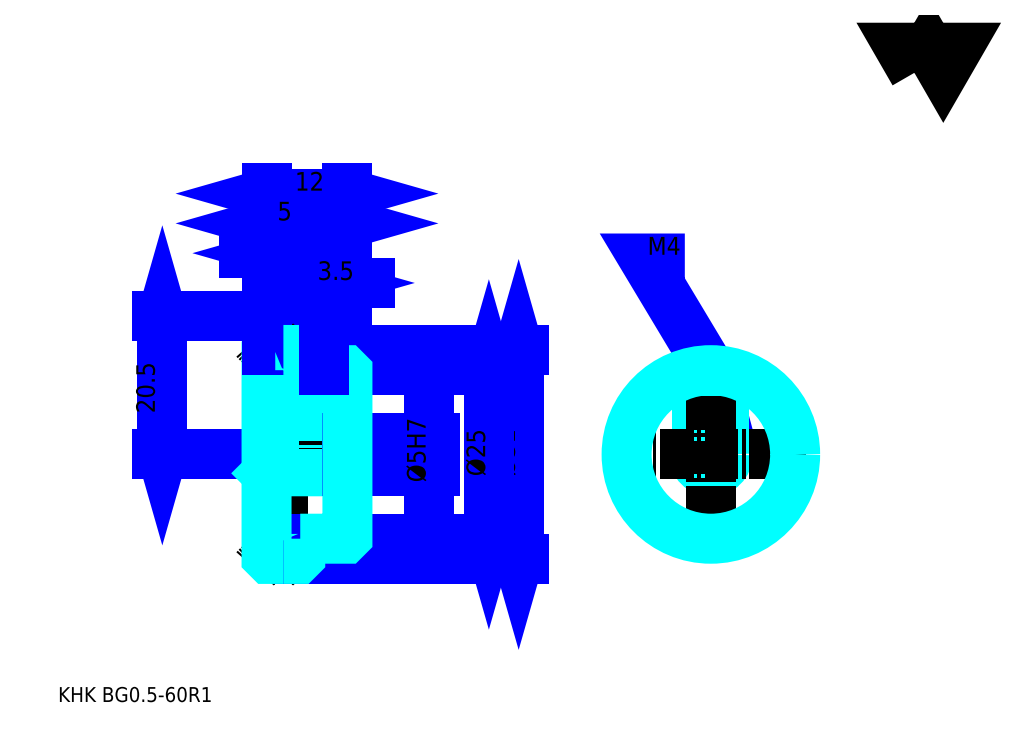
<metadata>
{"format":"dxf","ext":"dxf","renderer":"ezdxf+matplotlib","layout":"modelspace","background":"white","min_lineweight":24,"dpi":150}
</metadata>
<code>
0
SECTION
2
ENTITIES
0
TEXT
8
0
10
5.522
20
6.075
40
2.209
41
1
1
KHK BG0.5-60R1
7
KANJI
50
0
51
0
0
TEXT
8
0
10
5.522
20
2.761
40
2.209
41
1
1

7
KANJI
50
0
51
0
0
TEXT
8
0
10
5.522
20
99.4
40
2.485
41
1
1

7
KANJI
50
0
51
0
0
POLYLINE
8
0
66
     1
70
     2
0
VERTEX
8
0
10
132.5
20
99.4
0
VERTEX
8
0
10
130.4
20
103.1
0
VERTEX
8
0
10
139
20
103.1
0
VERTEX
8
0
10
136.8
20
99.4
0
VERTEX
8
0
10
134.7
20
103.1
0
VERTEX
8
0
10
132.5
20
99.4
0
SEQEND
0
LINE
8
DASHDOT
10
38.1
20
63.3
11
39.79
21
63.3
0
LINE
8
DASHDOT
10
38.95
20
64.96
11
38.95
21
25.64
0
LINE
8
0
10
73.85
20
58.3
11
73.85
21
27.3
0
POLYLINE
8
0
66
     1
70
     2
0
VERTEX
8
0
10
74.4
20
56.37
0
VERTEX
8
0
10
73.85
20
58.3
0
VERTEX
8
0
10
73.3
20
56.37
0
SEQEND
0
POLYLINE
8
0
66
     1
70
     2
0
VERTEX
8
0
10
73.3
20
29.23
0
VERTEX
8
0
10
73.85
20
27.3
0
VERTEX
8
0
10
74.4
20
29.23
0
SEQEND
0
LINE
8
0
10
48.45
20
58.3
11
74.68
21
58.3
0
LINE
8
0
10
48.45
20
27.3
11
74.68
21
27.3
0
TEXT
8
0
10
73.3
20
39.55
40
2.761
41
1
1
%%c31
7
KANJI
50
90
51
0
0
LINE
8
0
10
20.99
20
42.8
11
20.99
21
63.3
0
POLYLINE
8
0
66
     1
70
     2
0
VERTEX
8
0
10
20.43
20
44.73
0
VERTEX
8
0
10
20.99
20
42.8
0
VERTEX
8
0
10
21.54
20
44.73
0
SEQEND
0
POLYLINE
8
0
66
     1
70
     2
0
VERTEX
8
0
10
21.54
20
61.37
0
VERTEX
8
0
10
20.99
20
63.3
0
VERTEX
8
0
10
20.43
20
61.37
0
SEQEND
0
LINE
8
0
10
36.45
20
42.8
11
20.16
21
42.8
0
LINE
8
0
10
38.1
20
63.3
11
20.16
21
63.3
0
TEXT
8
0
10
19.88
20
48.91
40
2.761
41
1
1
20.5
7
KANJI
50
90
51
0
0
LINE
8
0
10
41.45
20
77.07
11
48.45
21
77.07
0
POLYLINE
8
0
66
     1
70
     2
0
VERTEX
8
0
10
43.38
20
77.63
0
VERTEX
8
0
10
41.45
20
77.07
0
VERTEX
8
0
10
43.38
20
76.52
0
SEQEND
0
POLYLINE
8
0
66
     1
70
     2
0
VERTEX
8
0
10
46.51
20
76.52
0
VERTEX
8
0
10
48.45
20
77.07
0
VERTEX
8
0
10
46.51
20
77.63
0
SEQEND
0
LINE
8
0
10
41.45
20
58.3
11
41.45
21
77.9
0
TEXT
8
0
10
44.05
20
77.52
40
2.761
41
1
1
7
7
KANJI
50
0
51
0
0
LINE
8
0
10
42.26
20
72.66
11
33.13
21
72.66
0
POLYLINE
8
0
66
     1
70
     2
0
VERTEX
8
0
10
34.51
20
72.1
0
VERTEX
8
0
10
36.45
20
72.66
0
VERTEX
8
0
10
34.51
20
73.21
0
SEQEND
0
POLYLINE
8
0
66
     1
70
     2
0
VERTEX
8
0
10
40.88
20
73.21
0
VERTEX
8
0
10
38.95
20
72.66
0
VERTEX
8
0
10
40.88
20
72.1
0
SEQEND
0
LINE
8
0
10
38.95
20
58.3
11
38.95
21
73.49
0
TEXT
8
0
10
35.01
20
73.1
40
2.761
41
1
1
2.5
7
KANJI
50
0
51
0
0
ARC
8
DASHDOT
10
38.95
20
63.3
40
5.485
50
220
51
320
0
ARC
8
DASHDOT
10
38.95
20
22.3
40
5.485
50
40
51
140
0
ARC
8
0
10
38.95
20
63.3
40
6.125
50
245.9
51
294.1
0
ARC
8
0
10
38.95
20
22.3
40
6.125
50
65.91
51
114.1
0
LINE
8
DASHDOT
10
36.45
20
42.8
11
50.1
21
42.8
0
LINE
8
0
10
41.45
20
58
11
41.45
21
58.3
0
LINE
8
0
10
36.45
20
58
11
36.45
21
58.3
0
LINE
8
0
10
48.45
20
55
11
48.45
21
58.3
0
LINE
8
0
10
41.45
20
55.3
11
48.45
21
55.3
0
LINE
8
0
10
41.45
20
30.3
11
48.45
21
30.3
0
LINE
8
0
10
41.15
20
58.3
11
48.45
21
58.3
0
LINE
8
0
10
41.15
20
27.3
11
48.45
21
27.3
0
LINE
8
0
10
48.45
20
45.6
11
48.15
21
45.3
0
LINE
8
0
10
48.45
20
40
11
48.15
21
40.3
0
LINE
8
0
10
36.45
20
40
11
36.75
21
40.3
0
POLYLINE
8
0
66
     1
70
     2
0
VERTEX
8
0
10
38.95
20
58.3
0
VERTEX
8
0
10
36.75
20
58.3
0
VERTEX
8
0
10
36.45
20
58
0
VERTEX
8
0
10
36.45
20
40
0
SEQEND
0
POLYLINE
8
0
66
     1
70
     2
0
VERTEX
8
0
10
36.45
20
40
0
VERTEX
8
0
10
36.45
20
27.6
0
VERTEX
8
0
10
36.75
20
27.3
0
VERTEX
8
0
10
38.95
20
27.3
0
SEQEND
0
POLYLINE
8
0
66
     1
70
     2
0
VERTEX
8
0
10
36.45
20
45.6
0
VERTEX
8
0
10
36.75
20
45.3
0
VERTEX
8
0
10
36.75
20
40.3
0
VERTEX
8
0
10
48.15
20
40.3
0
VERTEX
8
0
10
48.15
20
45.3
0
VERTEX
8
0
10
36.75
20
45.3
0
SEQEND
0
LINE
8
0
10
36.45
20
81.49
11
48.45
21
81.49
0
POLYLINE
8
0
66
     1
70
     2
0
VERTEX
8
0
10
38.38
20
82.04
0
VERTEX
8
0
10
36.45
20
81.49
0
VERTEX
8
0
10
38.38
20
80.94
0
SEQEND
0
POLYLINE
8
0
66
     1
70
     2
0
VERTEX
8
0
10
46.51
20
80.94
0
VERTEX
8
0
10
48.45
20
81.49
0
VERTEX
8
0
10
46.51
20
82.04
0
SEQEND
0
LINE
8
0
10
36.45
20
58.3
11
36.45
21
82.32
0
LINE
8
0
10
48.45
20
58.3
11
48.45
21
82.32
0
TEXT
8
0
10
40.65
20
81.93
40
2.761
41
1
1
12
7
KANJI
50
0
51
0
0
LINE
8
0
10
36.45
20
77.07
11
41.45
21
77.07
0
POLYLINE
8
0
66
     1
70
     2
0
VERTEX
8
0
10
38.38
20
77.63
0
VERTEX
8
0
10
36.45
20
77.07
0
VERTEX
8
0
10
38.38
20
76.52
0
SEQEND
0
POLYLINE
8
0
66
     1
70
     2
0
VERTEX
8
0
10
39.51
20
76.52
0
VERTEX
8
0
10
41.45
20
77.07
0
VERTEX
8
0
10
39.51
20
77.63
0
SEQEND
0
TEXT
8
0
10
38.05
20
77.52
40
2.761
41
1
1
5
7
KANJI
50
0
51
0
0
LINE
8
0
10
69.43
20
55.3
11
69.43
21
30.3
0
POLYLINE
8
0
66
     1
70
     2
0
VERTEX
8
0
10
69.99
20
53.37
0
VERTEX
8
0
10
69.43
20
55.3
0
VERTEX
8
0
10
68.88
20
53.37
0
SEQEND
0
POLYLINE
8
0
66
     1
70
     2
0
VERTEX
8
0
10
68.88
20
32.23
0
VERTEX
8
0
10
69.43
20
30.3
0
VERTEX
8
0
10
69.99
20
32.23
0
SEQEND
0
LINE
8
0
10
48.45
20
55.3
11
70.26
21
55.3
0
LINE
8
0
10
48.45
20
30.3
11
70.26
21
30.3
0
TEXT
8
0
10
68.88
20
39.55
40
2.761
41
1
1
%%c25
7
KANJI
50
90
51
0
0
POLYLINE
8
DASHDOT
66
     1
70
     2
0
VERTEX
8
DASHDOT
10
44.95
20
56.96
0
VERTEX
8
DASHDOT
10
44.95
20
43.64
0
SEQEND
0
POLYLINE
8
0
66
     1
70
     2
0
VERTEX
8
0
10
46.95
20
55.3
0
VERTEX
8
0
10
46.95
20
45.3
0
SEQEND
0
POLYLINE
8
0
66
     1
70
     2
0
VERTEX
8
0
10
42.95
20
55.3
0
VERTEX
8
0
10
42.95
20
45.3
0
SEQEND
0
POLYLINE
8
0
66
     1
70
     2
0
VERTEX
8
0
10
46.57
20
55.3
0
VERTEX
8
0
10
46.57
20
45.3
0
SEQEND
0
POLYLINE
8
0
66
     1
70
     2
0
VERTEX
8
0
10
43.33
20
55.3
0
VERTEX
8
0
10
43.33
20
45.3
0
SEQEND
0
POLYLINE
8
0
66
     1
70
     2
0
VERTEX
8
0
10
102.4
20
55.3
0
VERTEX
8
0
10
92.43
20
71.87
0
VERTEX
8
0
10
98.5
20
71.87
0
SEQEND
0
POLYLINE
8
0
66
     1
70
     2
0
VERTEX
8
0
10
100.9
20
56.67
0
VERTEX
8
0
10
102.4
20
55.3
0
VERTEX
8
0
10
101.8
20
57.24
0
SEQEND
0
TEXT
8
0
10
92.98
20
72.42
40
2.651
41
1
1
M4
7
KANJI
50
0
51
0
0
POLYLINE
8
0
66
     1
70
     2
0
VERTEX
8
0
10
100.4
20
44.3
0
VERTEX
8
0
10
100.4
20
55.14
0
SEQEND
0
POLYLINE
8
0
66
     1
70
     2
0
VERTEX
8
0
10
104.4
20
44.3
0
VERTEX
8
0
10
104.4
20
55.14
0
SEQEND
0
POLYLINE
8
0
66
     1
70
     2
0
VERTEX
8
0
10
100.7
20
44.7
0
VERTEX
8
0
10
100.7
20
55.19
0
SEQEND
0
POLYLINE
8
0
66
     1
70
     2
0
VERTEX
8
0
10
104
20
44.7
0
VERTEX
8
0
10
104
20
55.19
0
SEQEND
0
LINE
8
0
10
60.6
20
36.99
11
60.6
21
48.61
0
POLYLINE
8
0
66
     1
70
     2
0
VERTEX
8
0
10
60.04
20
47.23
0
VERTEX
8
0
10
60.6
20
45.3
0
VERTEX
8
0
10
61.15
20
47.23
0
SEQEND
0
POLYLINE
8
0
66
     1
70
     2
0
VERTEX
8
0
10
61.15
20
38.37
0
VERTEX
8
0
10
60.6
20
40.3
0
VERTEX
8
0
10
60.04
20
38.37
0
SEQEND
0
LINE
8
0
10
48.45
20
45.3
11
61.43
21
45.3
0
LINE
8
0
10
48.45
20
40.3
11
61.43
21
40.3
0
TEXT
8
0
10
60.04
20
38.66
40
2.761
41
1
1
%%c5H7
7
KANJI
50
90
51
0
0
POLYLINE
8
0
66
     1
70
     2
0
VERTEX
8
0
10
38.95
20
27.3
0
VERTEX
8
0
10
41.15
20
27.3
0
VERTEX
8
0
10
41.45
20
27.6
0
VERTEX
8
0
10
41.45
20
30.3
0
SEQEND
0
POLYLINE
8
0
66
     1
70
     2
0
VERTEX
8
0
10
41.45
20
55.3
0
VERTEX
8
0
10
41.45
20
58
0
VERTEX
8
0
10
41.15
20
58.3
0
VERTEX
8
0
10
38.95
20
58.3
0
SEQEND
0
POLYLINE
8
0
66
     1
70
     2
0
VERTEX
8
0
10
41.45
20
30.3
0
VERTEX
8
0
10
48.15
20
30.3
0
VERTEX
8
0
10
48.45
20
30.6
0
VERTEX
8
0
10
48.45
20
55
0
VERTEX
8
0
10
48.15
20
55.3
0
VERTEX
8
0
10
41.45
20
55.3
0
SEQEND
0
CIRCLE
8
0
10
102.4
20
42.8
40
2.5
0
LINE
8
DASHDOT
10
102.4
20
58.06
11
102.4
21
28.64
0
LINE
8
DASHDOT
10
88.21
20
42.8
11
116.5
21
42.8
0
CIRCLE
8
0
10
102.4
20
42.8
40
12.5
0
LINE
8
0
10
51.76
20
68.24
11
41.63
21
68.24
0
POLYLINE
8
0
66
     1
70
     2
0
VERTEX
8
0
10
43.01
20
67.69
0
VERTEX
8
0
10
44.95
20
68.24
0
VERTEX
8
0
10
43.01
20
68.79
0
SEQEND
0
POLYLINE
8
0
66
     1
70
     2
0
VERTEX
8
0
10
50.38
20
68.79
0
VERTEX
8
0
10
48.45
20
68.24
0
VERTEX
8
0
10
50.38
20
67.69
0
SEQEND
0
LINE
8
0
10
44.95
20
58.3
11
44.95
21
69.07
0
TEXT
8
0
10
44.01
20
68.68
40
2.761
41
1
1
3.5
7
KANJI
50
0
51
0
0
LINE
8
0
10
44.95
20
55.3
11
44.95
21
58.3
0
ENDSEC
0
EOF

</code>
